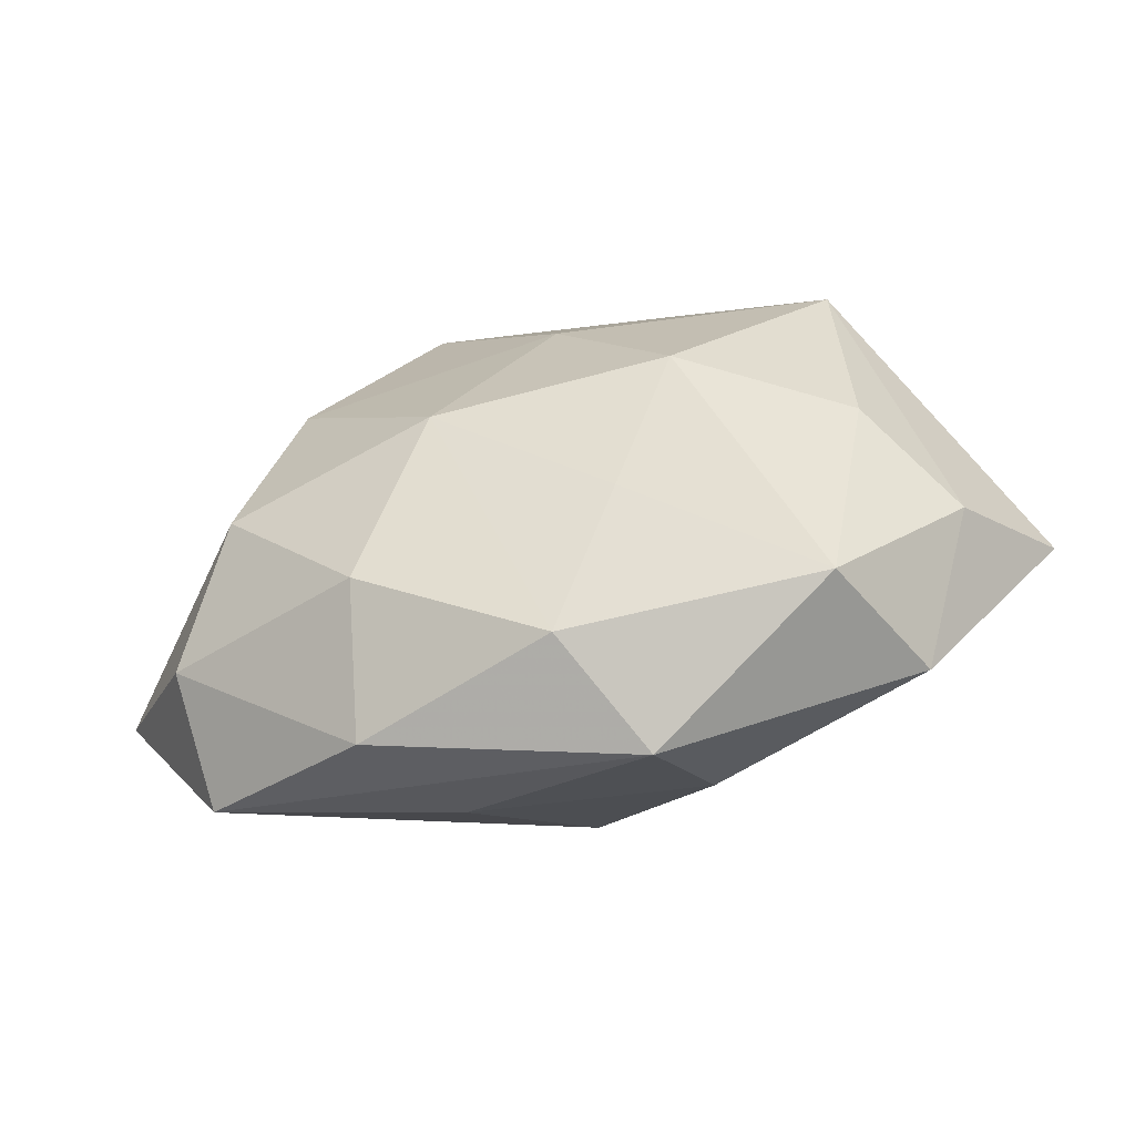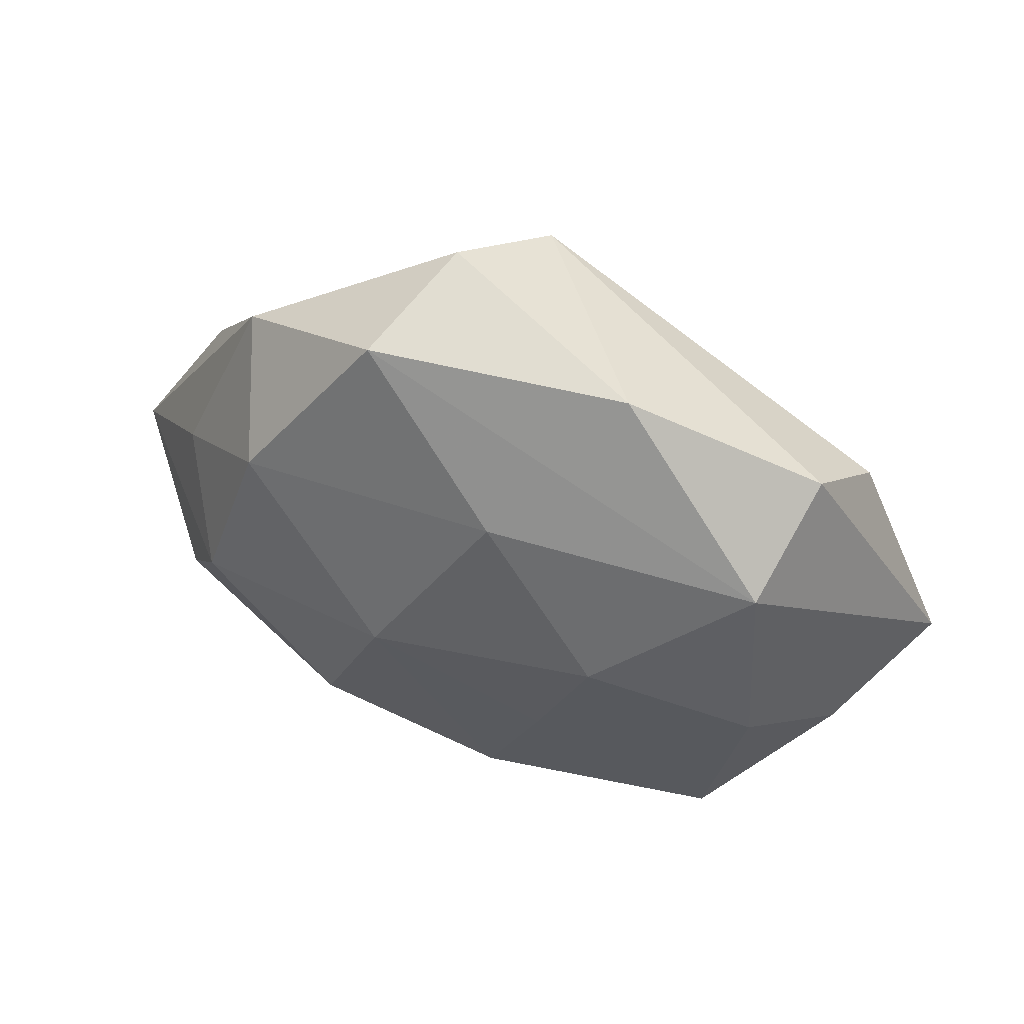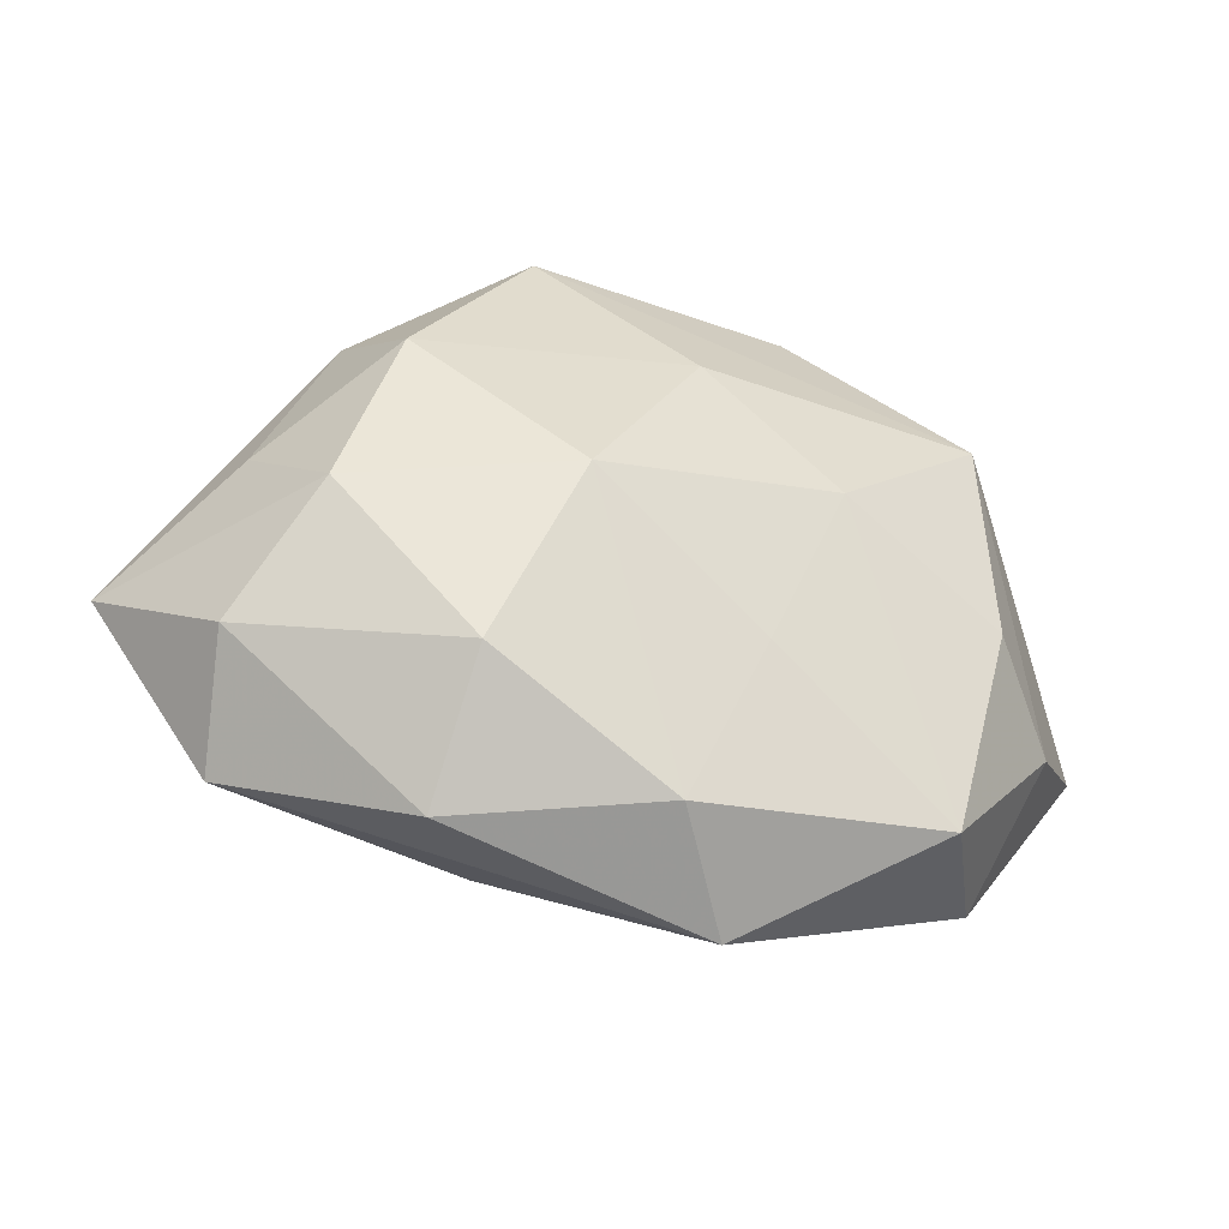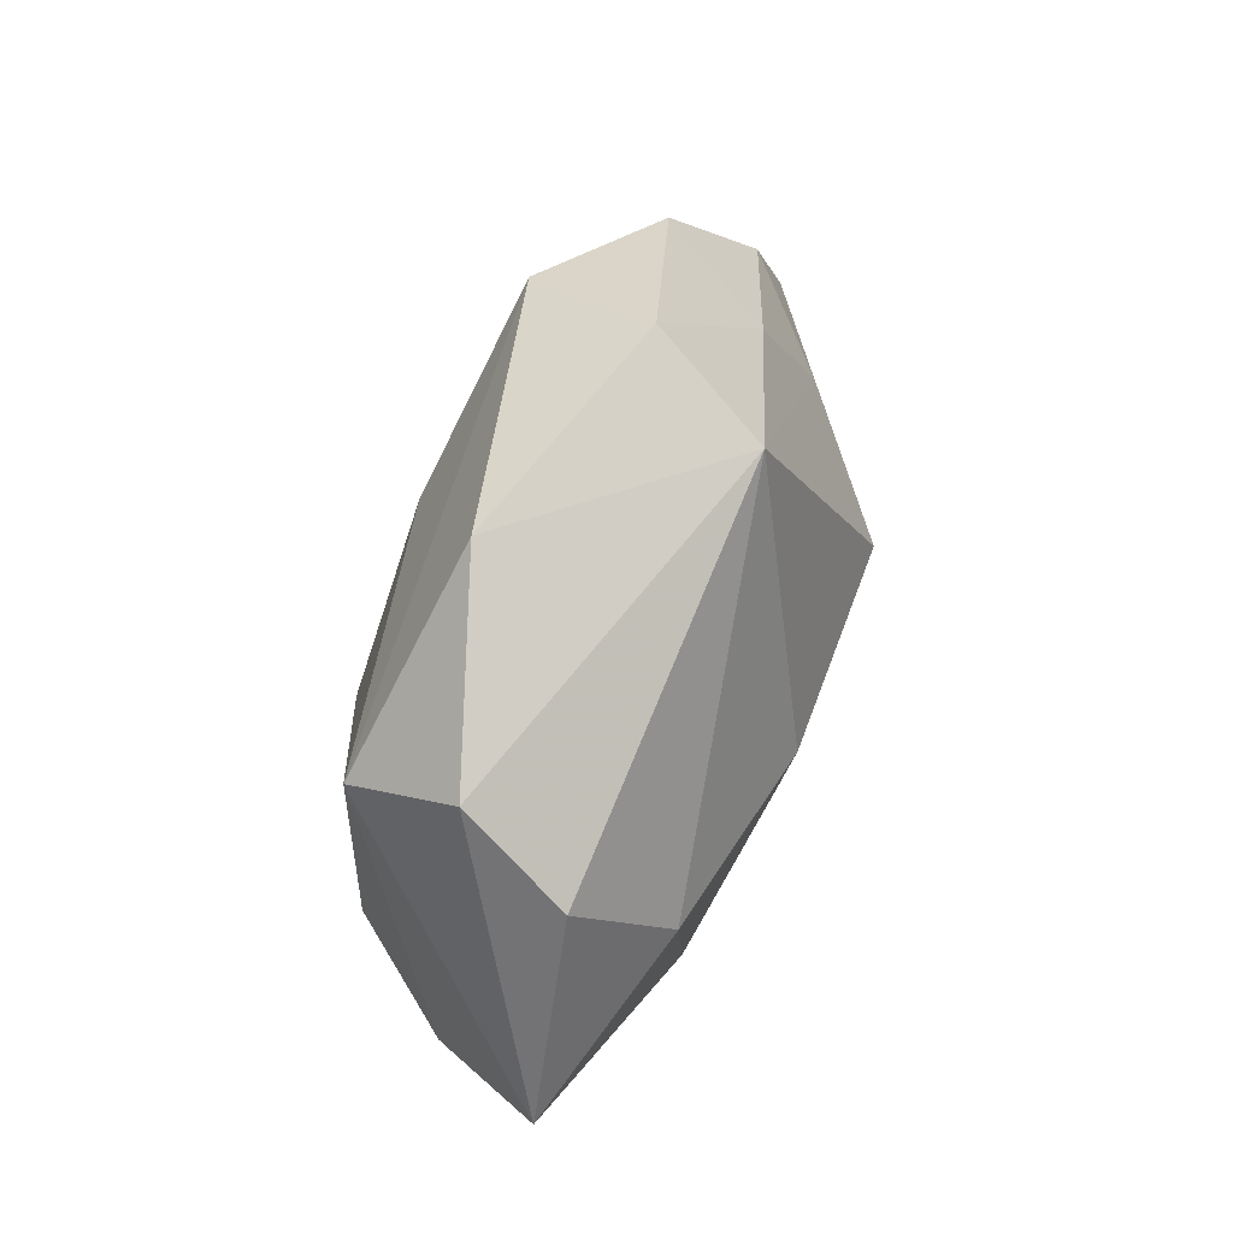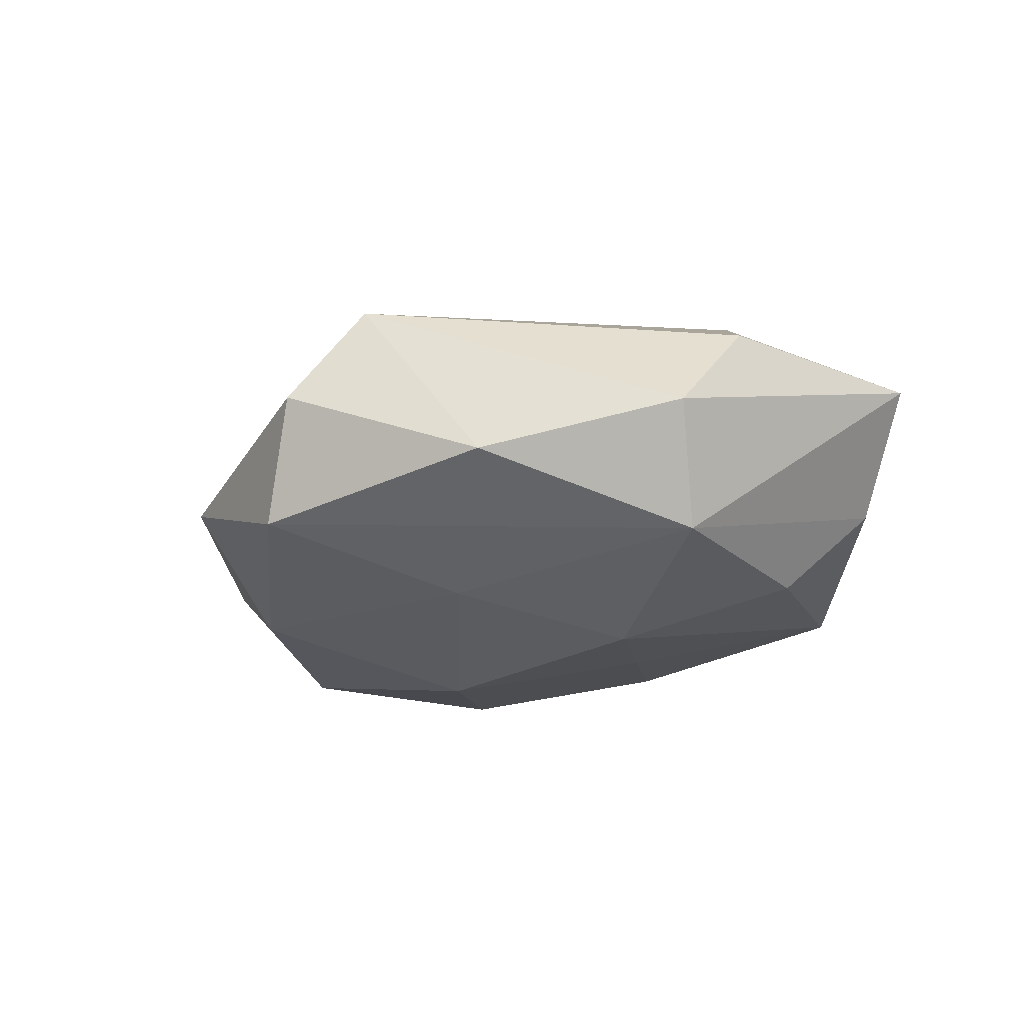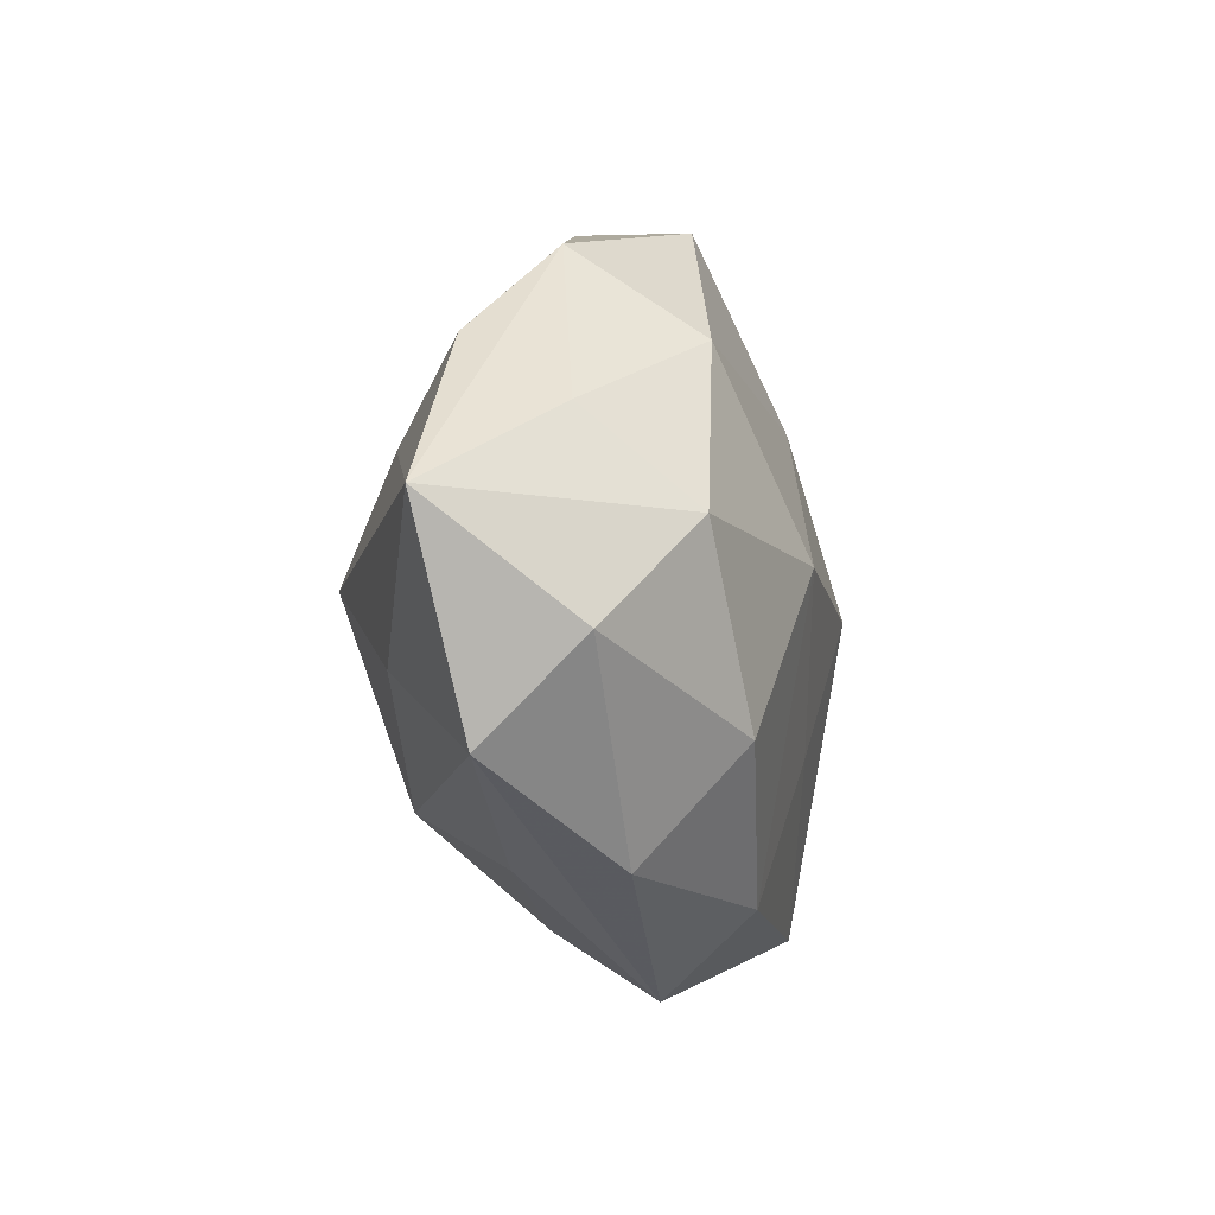
<metadata>
{"format":"obj","ext":"obj","renderer":"f3d","projection":"perspective","resolution":1024,"background":"white","views":[{"elev":-55.1,"azim":-164.3,"up":"+Y"},{"elev":49.8,"azim":-159.6,"up":"+Y"},{"elev":-38.3,"azim":164.5,"up":"+Y"},{"elev":57.4,"azim":-74.0,"up":"+Y"},{"elev":-23.6,"azim":-148.5,"up":"+Z"},{"elev":-19.1,"azim":104.2,"up":"+Y"}]}
</metadata>
<code>
v 0.03633 -0.01346 -0.007236
v 0.02724 0.00659 0.012
v 0.03517 -0.02229 0.002727
v -0.02895 0.01512 -0.01328
v 0.01629 -0.01719 -0.01556
v -0.02868 0.00397 0.01441
v 0.01817 -0.02815 -0.005698
v -0.01032 -0.02619 0.00873
v -0.002457 0.01723 -0.01556
v -0.0134 0.03068 -0.006841
v -0.03493 0.01468 0.007023
v 0.02683 -0.0123 0.01241
v 0.04636 -0.00434 0.004602
v 0.007153 0.03524 0.002165
v 0.03534 0.006021 -0.005207
v -0.007938 -0.01213 -0.01548
v 0.01995 0.02123 0.008303
v -0.03173 0.02179 -0.002376
v -0.0444 -0.005507 0.006625
v 0.00849 0.0001512 -0.01952
v 0.01595 -0.001097 0.02084
v -0.02998 -0.005332 -0.01309
v 0.01166 0.03173 -0.009839
v -0.008534 0.00166 0.01954
v 0.03561 0.01278 0.004186
v -0.01419 0.002681 -0.01837
v -0.007287 -0.03371 -0.0021
v 0.001256 0.03022 0.01274
v 0.002728 -0.01775 0.01788
v 0.02372 0.01532 -0.014
v 0.02947 -0.002248 -0.01475
v -0.02549 -0.02496 -0.01047
v 0.02787 0.02361 -0.002311
v -0.02288 -0.01295 0.01354
v -0.001278 -0.02722 -0.01215
v 0.01192 -0.02573 0.006199
v -0.03112 -0.02438 0.002662
v -0.03709 -0.01144 -0.004266
f 32 27 37
f 1 13 3
f 29 24 34
f 19 37 34
f 28 24 21
f 21 24 29
f 13 15 33
f 8 37 27
f 29 34 8
f 8 34 37
f 36 3 29
f 27 3 36
f 29 8 36
f 36 8 27
f 1 3 7
f 7 3 27
f 19 34 6
f 6 34 24
f 11 19 6
f 6 28 11
f 6 24 28
f 28 21 2
f 2 21 13
f 29 3 12
f 12 21 29
f 12 3 13
f 13 21 12
f 31 13 1
f 31 15 13
f 14 10 28
f 23 10 14
f 14 33 23
f 4 10 23
f 13 33 25
f 25 2 13
f 9 4 23
f 26 4 9
f 9 20 26
f 19 4 38
f 32 37 38
f 38 37 19
f 22 26 32
f 22 4 26
f 32 38 22
f 22 38 4
f 10 4 18
f 11 28 18
f 28 10 18
f 18 19 11
f 18 4 19
f 28 2 17
f 2 25 17
f 17 14 28
f 33 14 17
f 17 25 33
f 31 20 30
f 23 33 30
f 30 9 23
f 20 9 30
f 30 33 15
f 15 31 30
f 5 20 31
f 1 7 5
f 5 31 1
f 20 5 35
f 35 27 32
f 35 7 27
f 35 5 7
f 26 20 16
f 20 35 16
f 32 26 16
f 16 35 32

</code>
